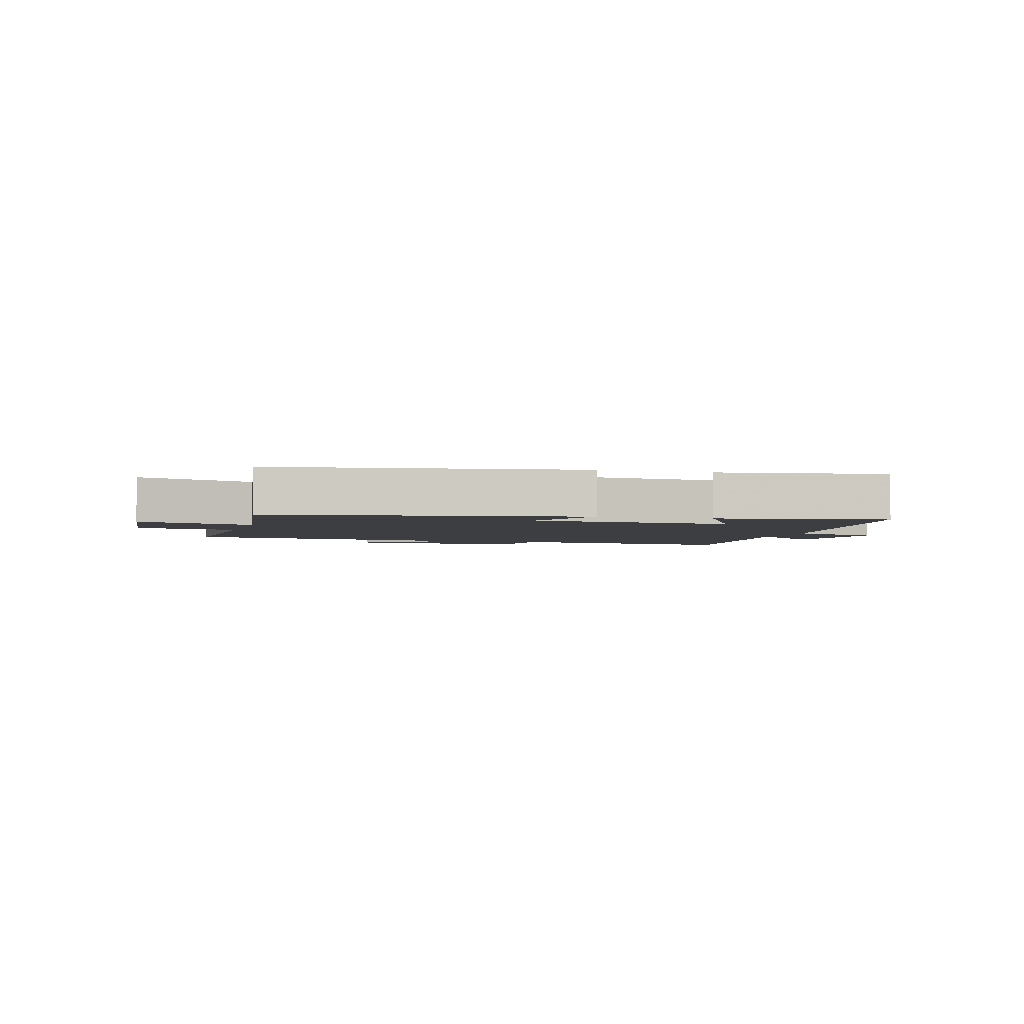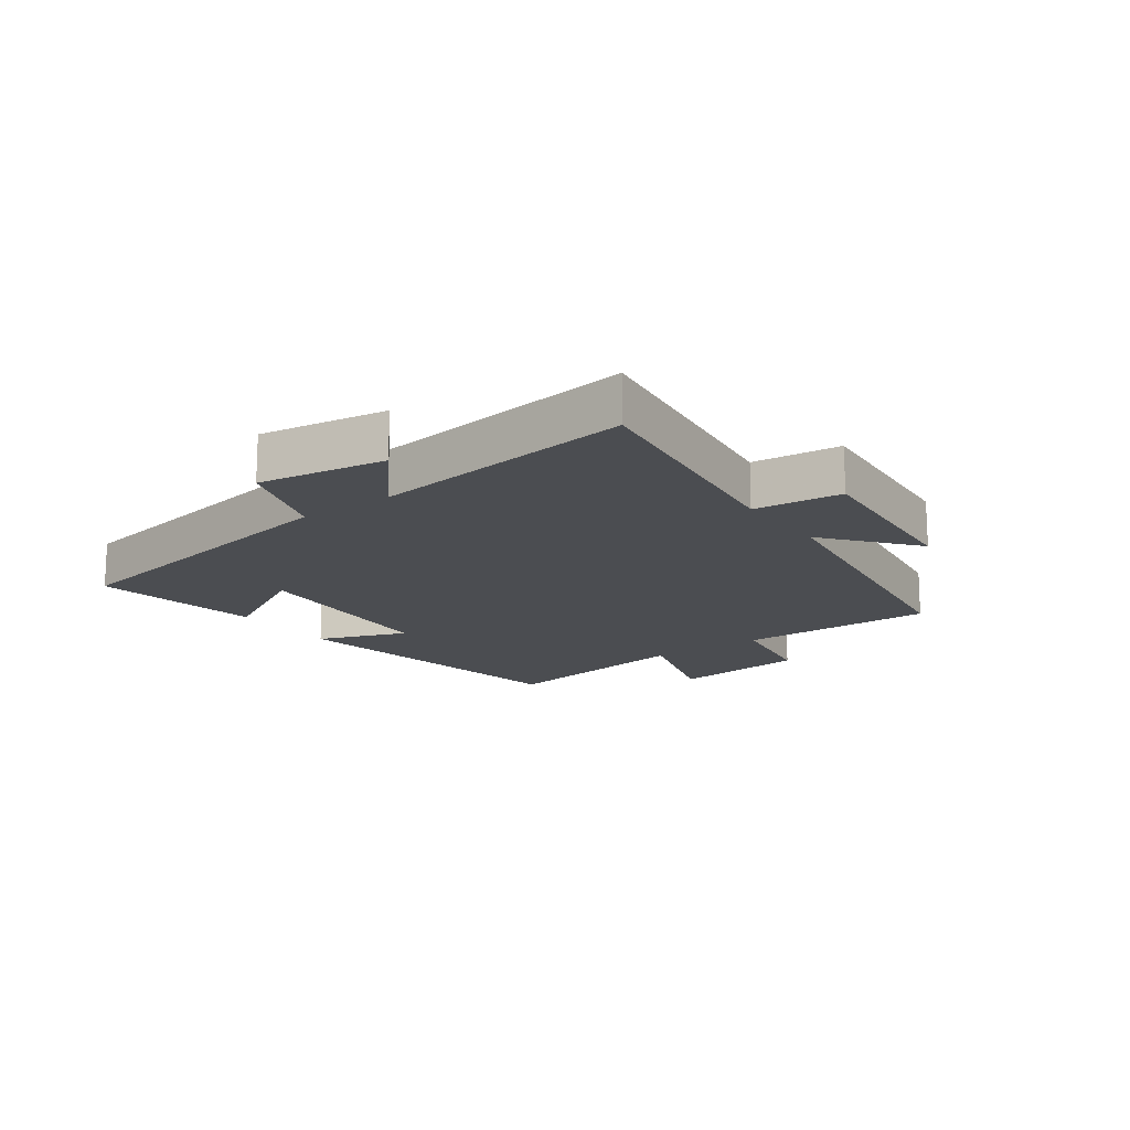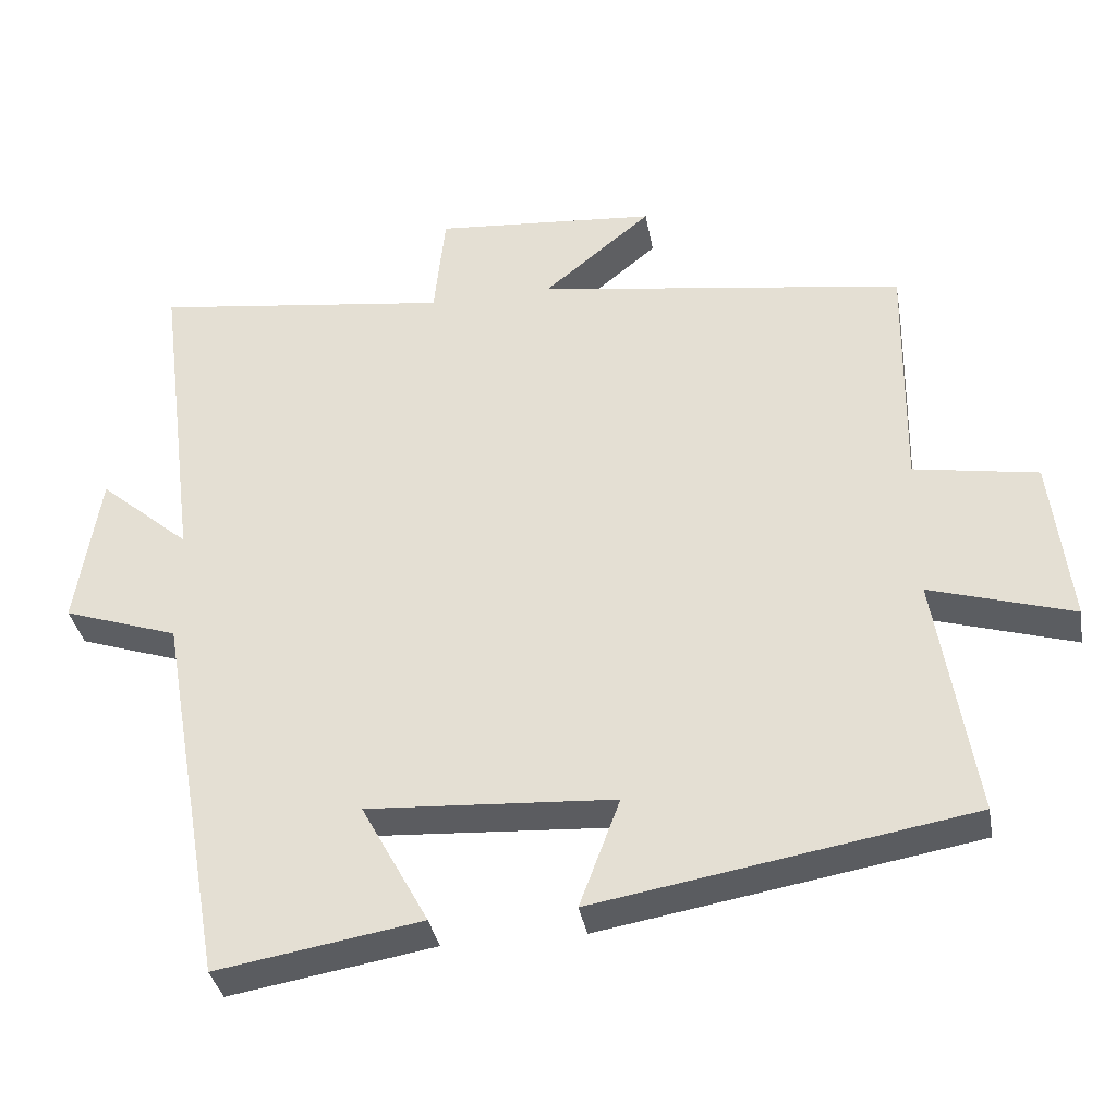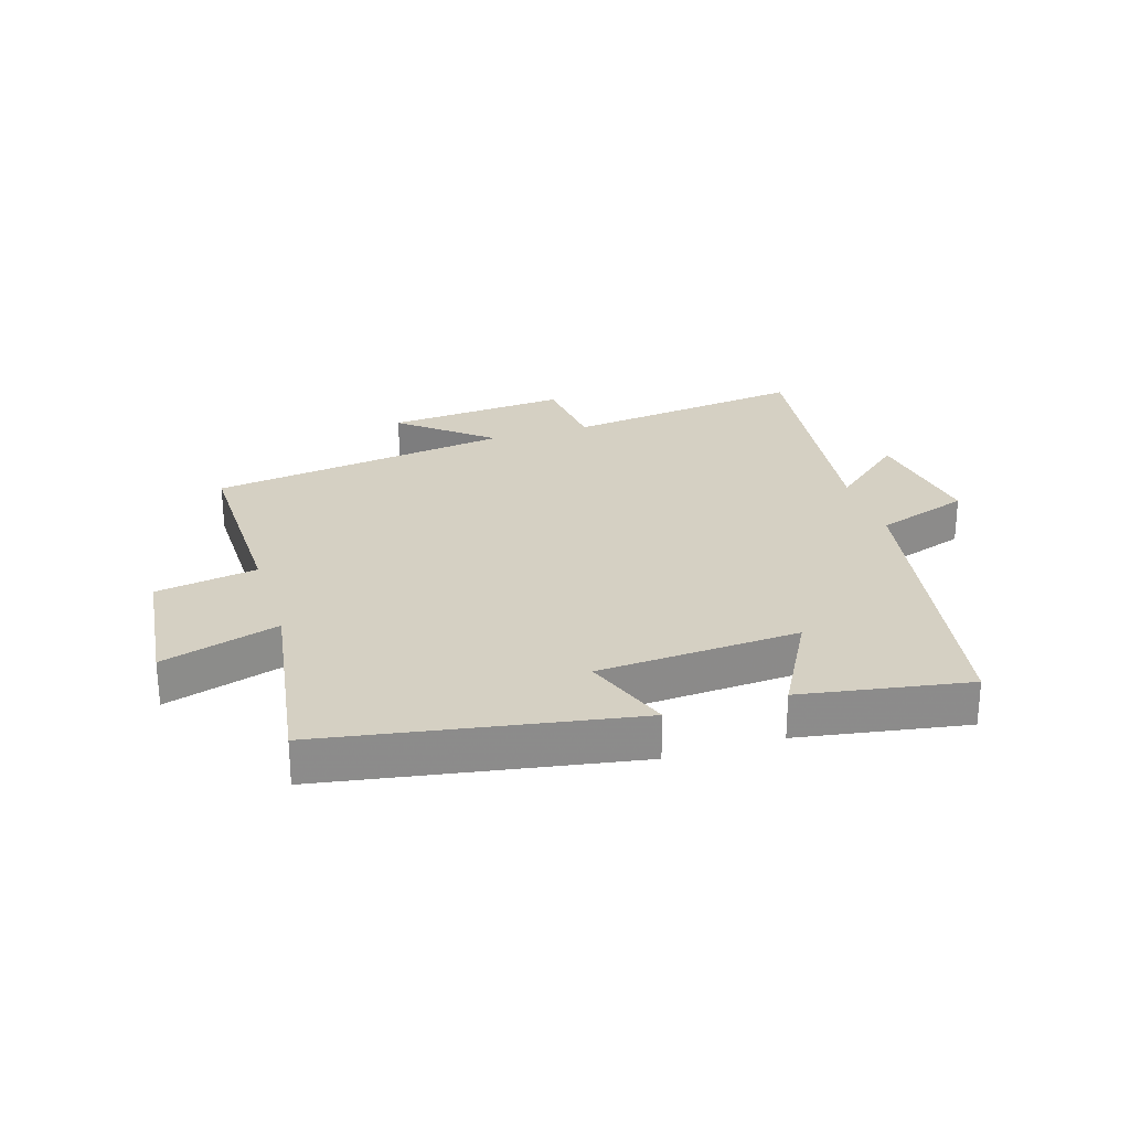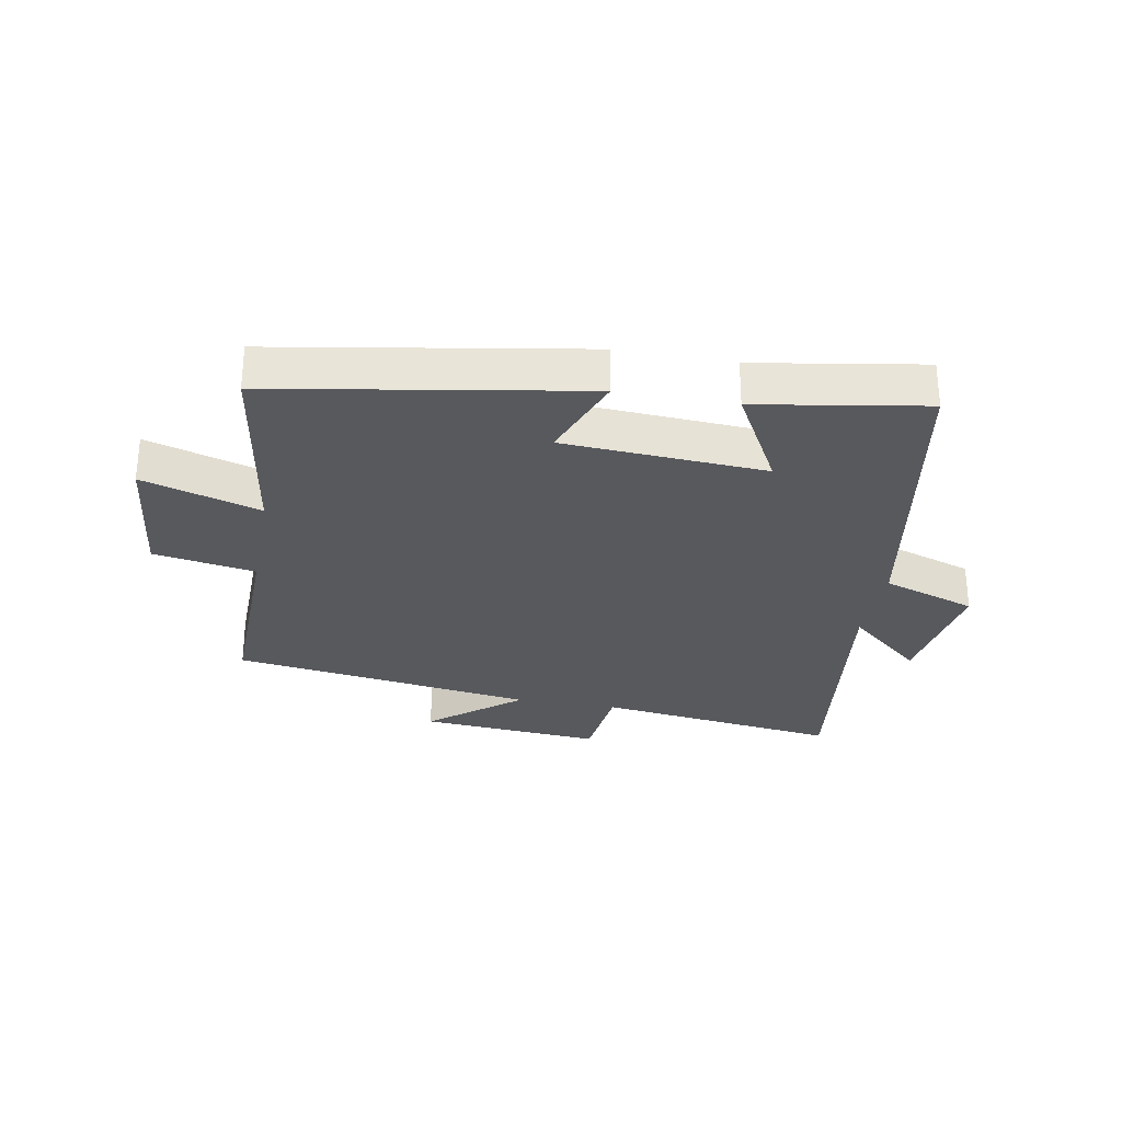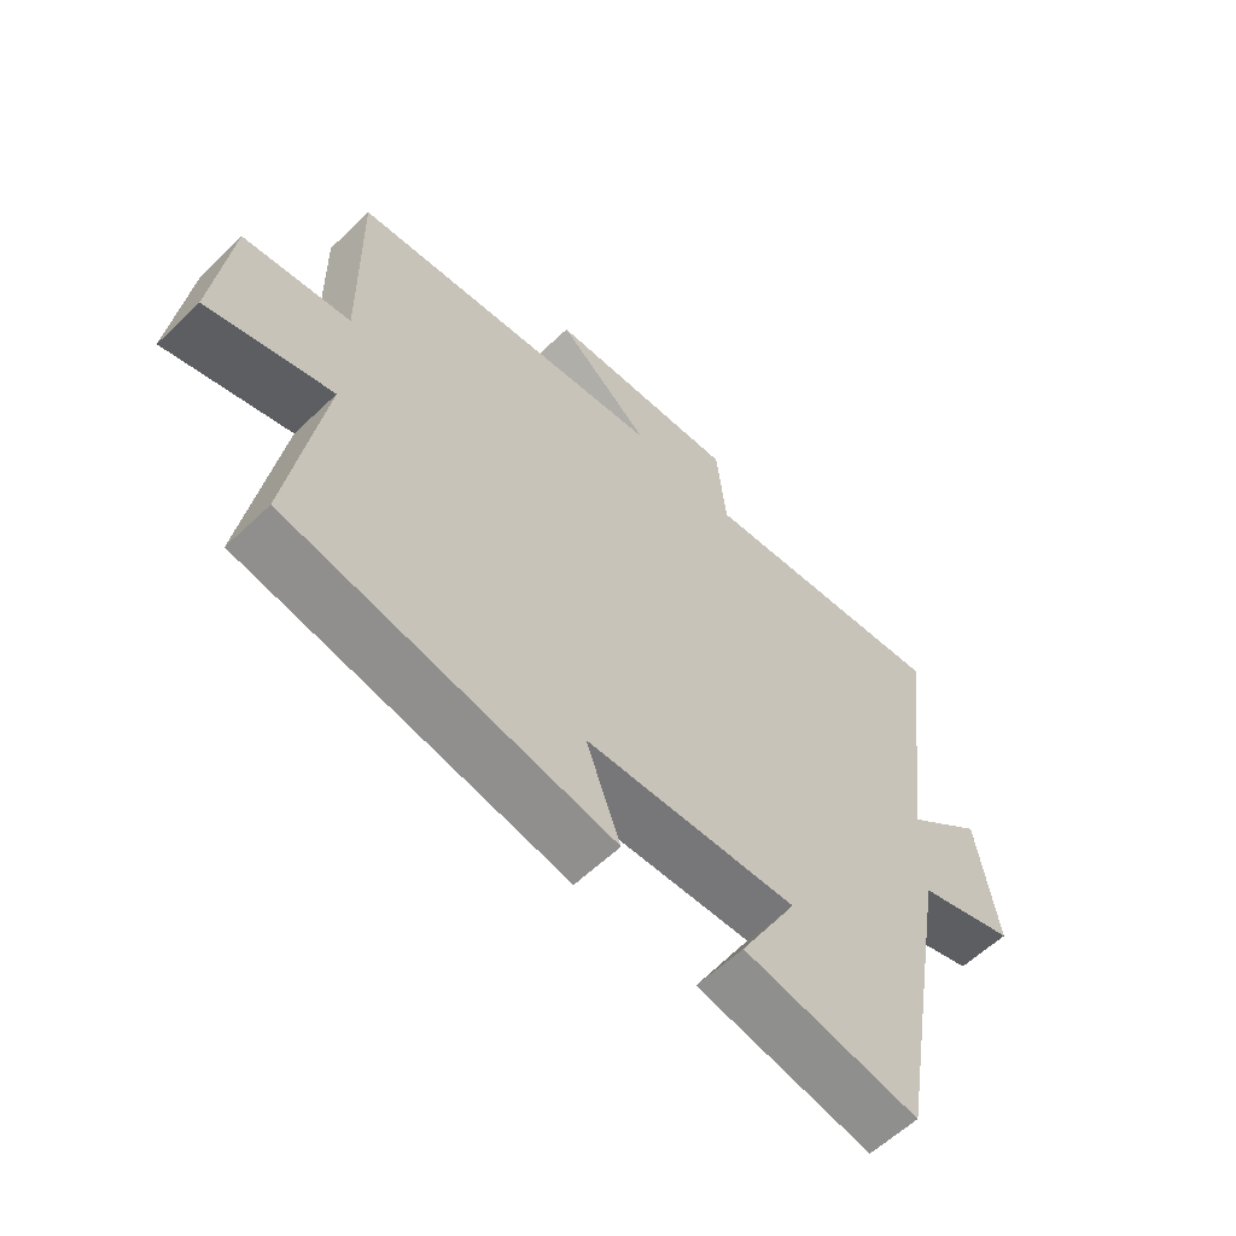
<metadata>
{"format":"obj","ext":"obj","renderer":"f3d","projection":"perspective","resolution":1024,"background":"white","views":[{"elev":-3.0,"azim":163.4,"up":"+Y"},{"elev":-16.0,"azim":-54.2,"up":"+Y"},{"elev":-35.6,"azim":10.1,"up":"+Z"},{"elev":26.4,"azim":162.7,"up":"+Y"},{"elev":-29.1,"azim":169.6,"up":"+Y"},{"elev":-59.5,"azim":134.5,"up":"+Z"}]}
</metadata>
<code>
v -0.556 0.07 0.552
v -0.158 0.07 0.5
v -0.143 0.07 0.643
v 0.155 0.07 0.619
v 0.01 0.07 0.5
v 0.505 0.07 0.429
v 0.5 0.07 0.108
v 0.666 0.07 0.08
v 0.692 0.07 -0.144
v 0.5 0.07 -0.086
v 0.552 0.07 -0.414
v 0.05 0.07 -0.5
v 0.104 0.07 -0.355
v -0.226 0.07 -0.335
v -0.136 0.07 -0.5
v -0.41 0.07 -0.546
v -0.5 0.07 -0.036
v -0.654 0.07 0.016
v -0.622 0.07 0.224
v -0.5 0.07 0.12
v -0.556 0 0.552
v -0.158 0 0.5
v -0.143 0 0.643
v 0.155 0 0.619
v 0.01 0 0.5
v 0.505 0 0.429
v 0.5 0 0.108
v 0.666 0 0.08
v 0.692 0 -0.144
v 0.5 0 -0.086
v 0.552 0 -0.414
v 0.05 0 -0.5
v 0.104 0 -0.355
v -0.226 0 -0.335
v -0.136 0 -0.5
v -0.41 0 -0.546
v -0.5 0 -0.036
v -0.654 0 0.016
v -0.622 0 0.224
v -0.5 0 0.12
f 17 18 19 20
f 16 17 20
f 15 16 20
f 14 15 20
f 20 1 2
f 14 20 2
f 13 14 2
f 10 11 12 13
f 10 13 2 3
f 7 8 9 10
f 5 6 7
f 5 7 10
f 3 4 5
f 3 5 10
f 40 39 38 37
f 40 37 36
f 40 36 35
f 40 35 34
f 22 21 40
f 22 40 34
f 22 34 33
f 33 32 31 30
f 23 22 33 30
f 30 29 28 27
f 27 26 25
f 30 27 25
f 25 24 23
f 30 25 23
f 1 21 22 2
f 2 22 23 3
f 3 23 24 4
f 4 24 25 5
f 5 25 26 6
f 6 26 27 7
f 7 27 28 8
f 8 28 29 9
f 9 29 30 10
f 10 30 31 11
f 11 31 32 12
f 12 32 33 13
f 13 33 34 14
f 14 34 35 15
f 15 35 36 16
f 16 36 37 17
f 17 37 38 18
f 18 38 39 19
f 19 39 40 20
f 20 40 21 1

</code>
